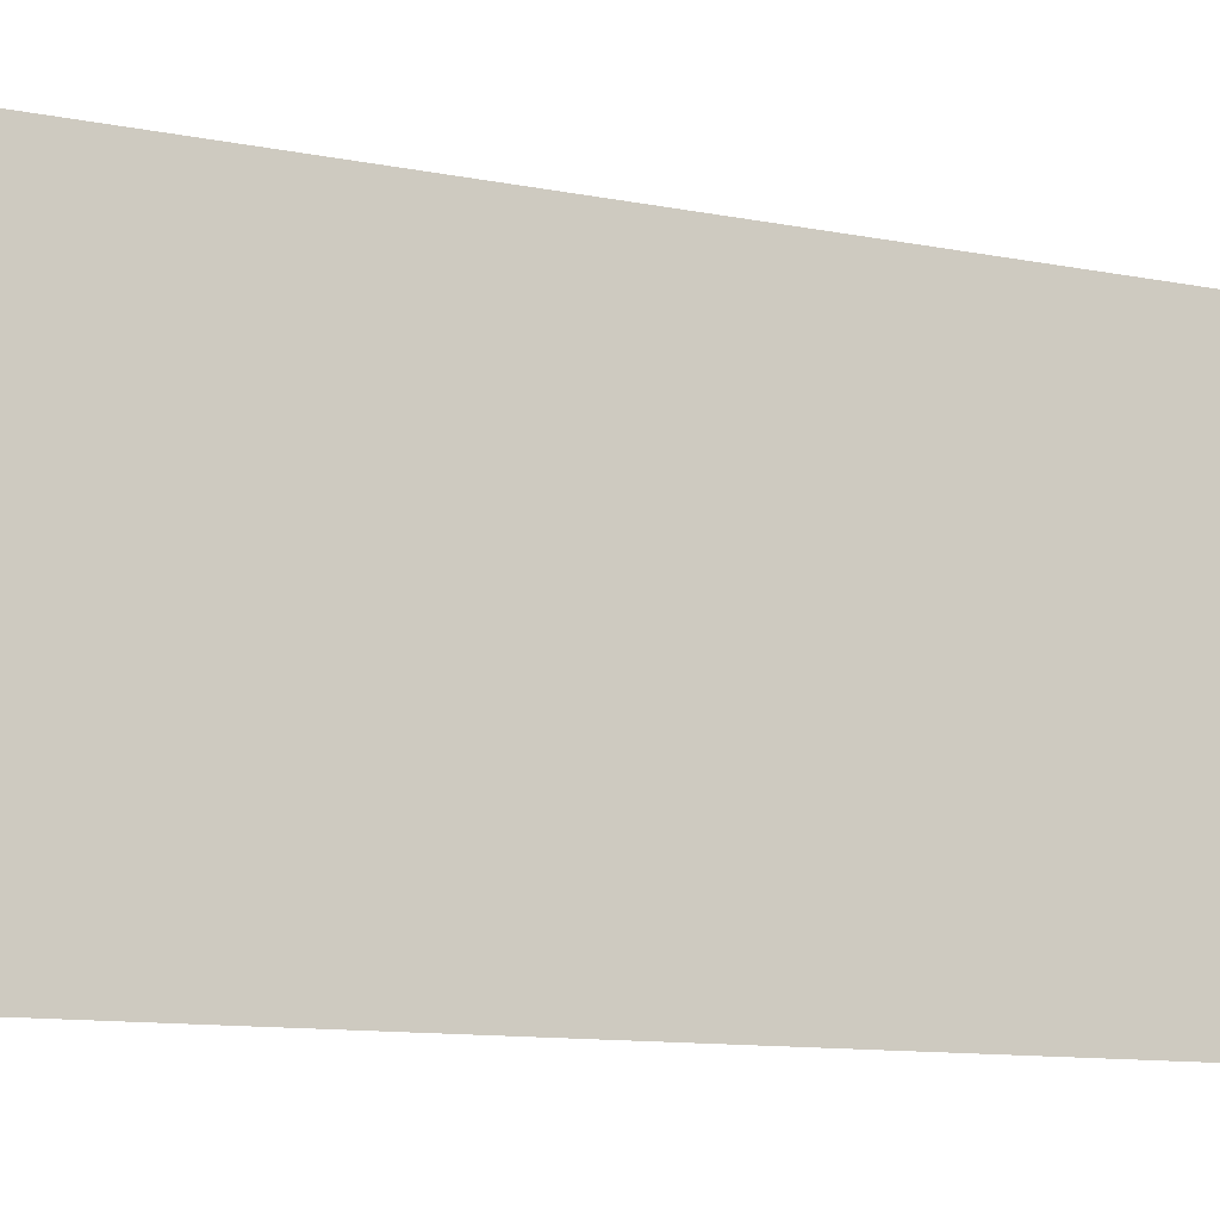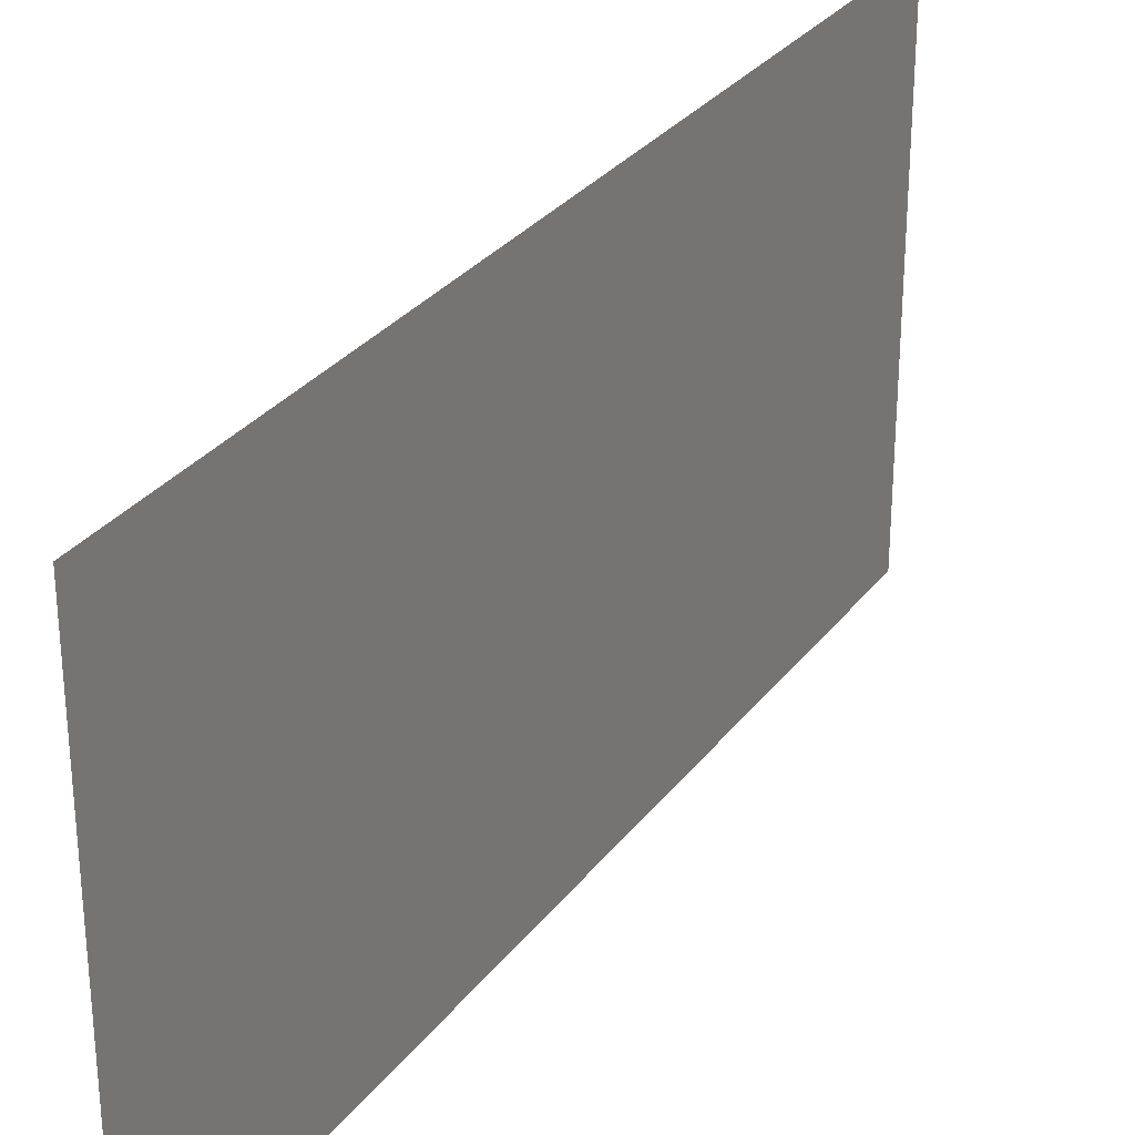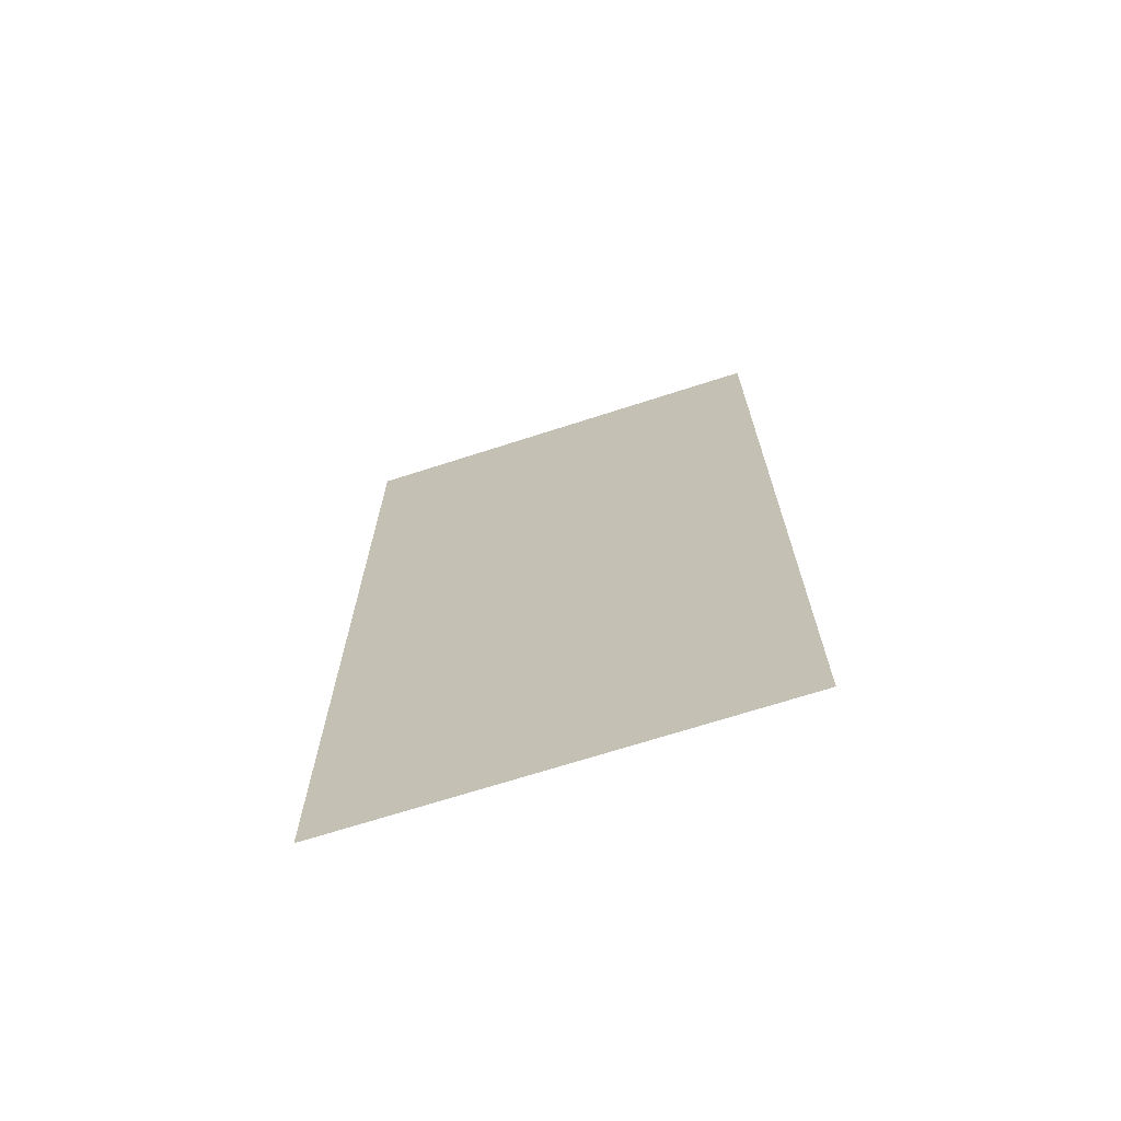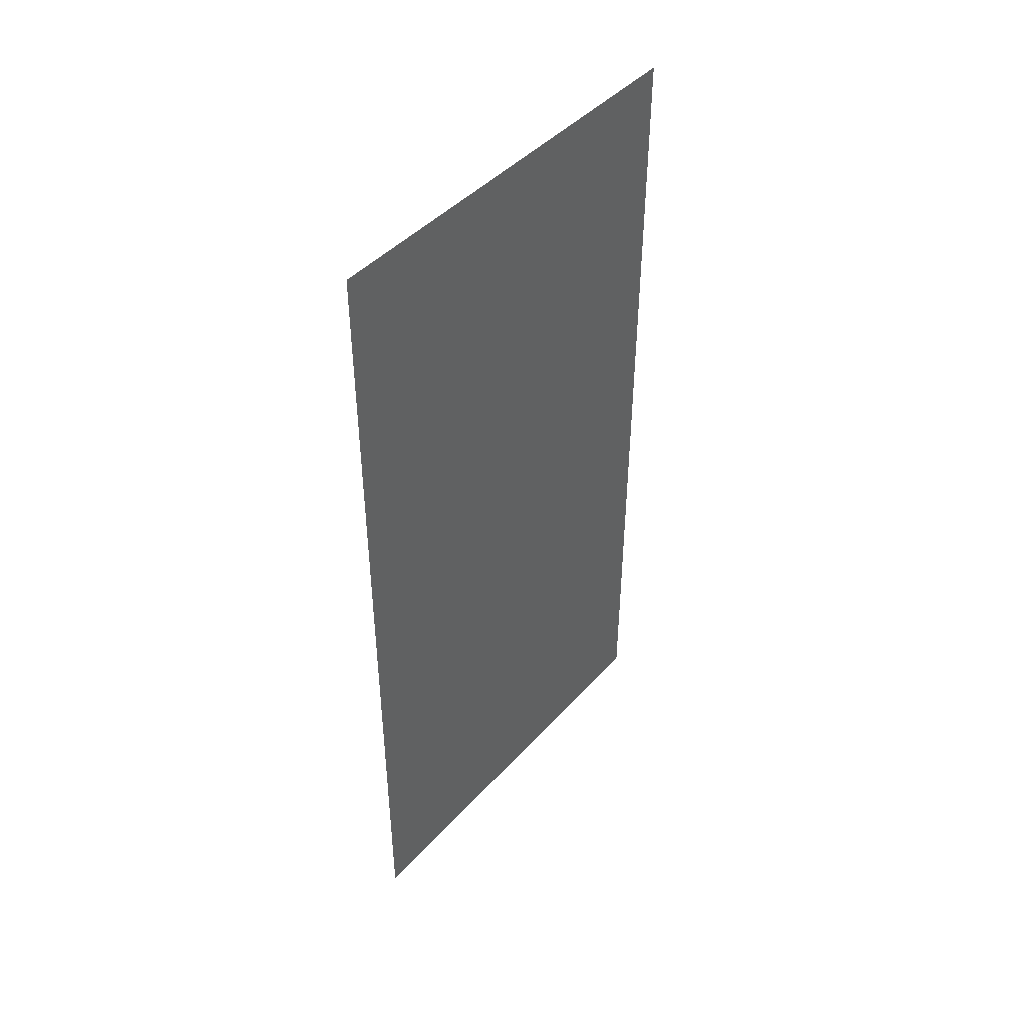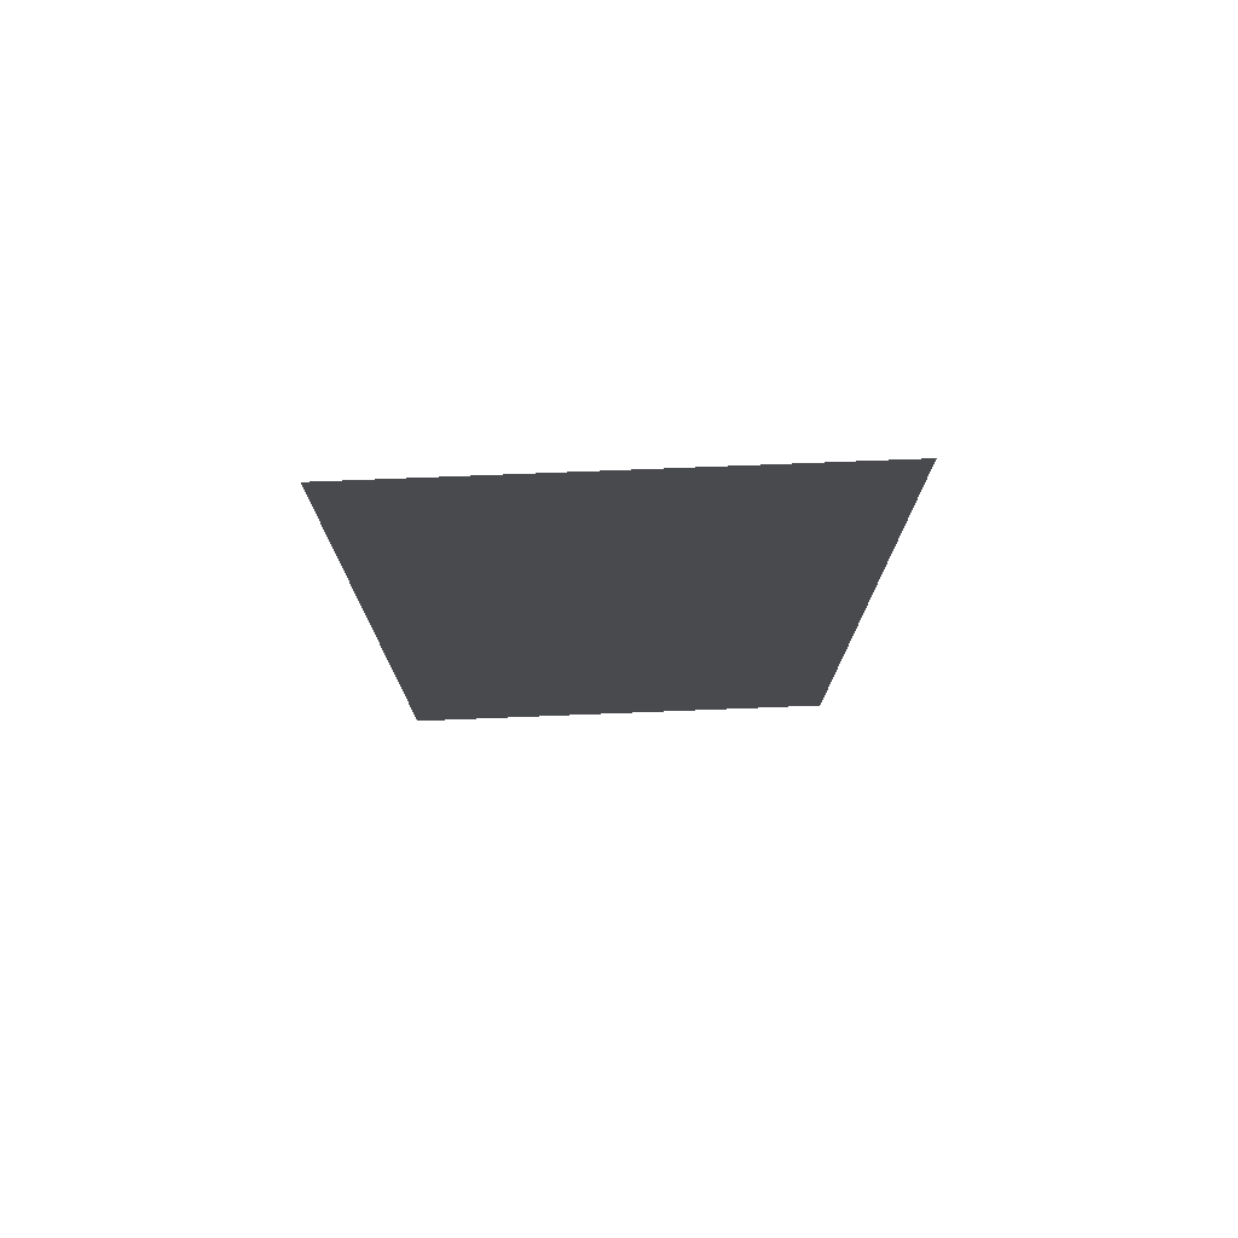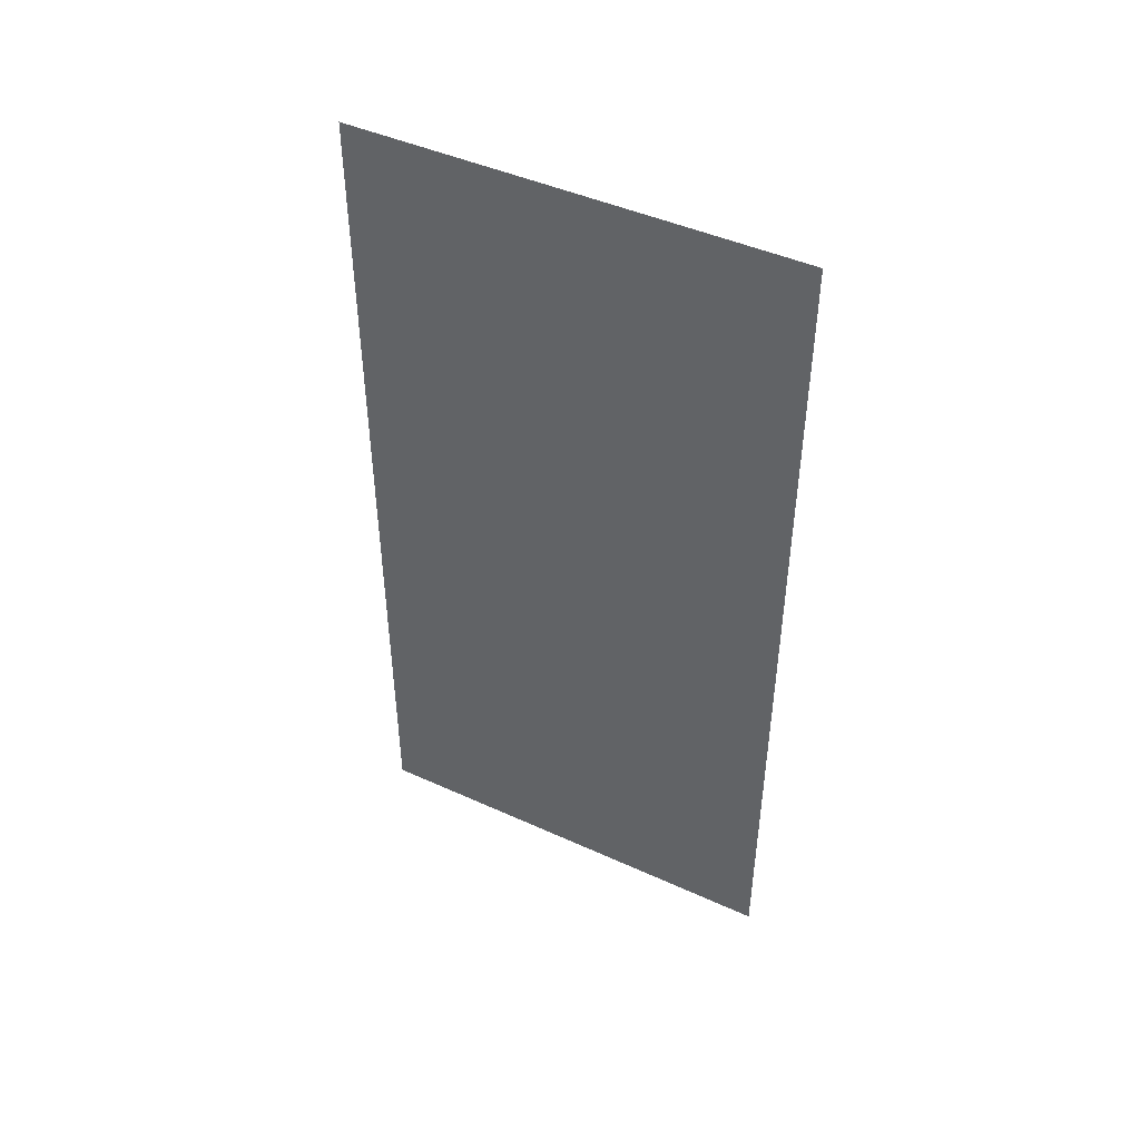
<metadata>
{"format":"obj","ext":"obj","renderer":"f3d","projection":"perspective","resolution":1024,"background":"white","views":[{"elev":-11.0,"azim":63.7,"up":"+Y"},{"elev":29.8,"azim":-150.1,"up":"+Y"},{"elev":-68.7,"azim":107.9,"up":"+Z"},{"elev":44.3,"azim":38.8,"up":"+Z"},{"elev":76.4,"azim":87.7,"up":"+Z"},{"elev":45.7,"azim":117.5,"up":"+Z"}]}
</metadata>
<code>
v 19.27 6.759 0
v 19.27 7.765 0
v 19.27 6.759 2
v 19.27 7.765 2
f 1 2 3
f 2 3 4

</code>
